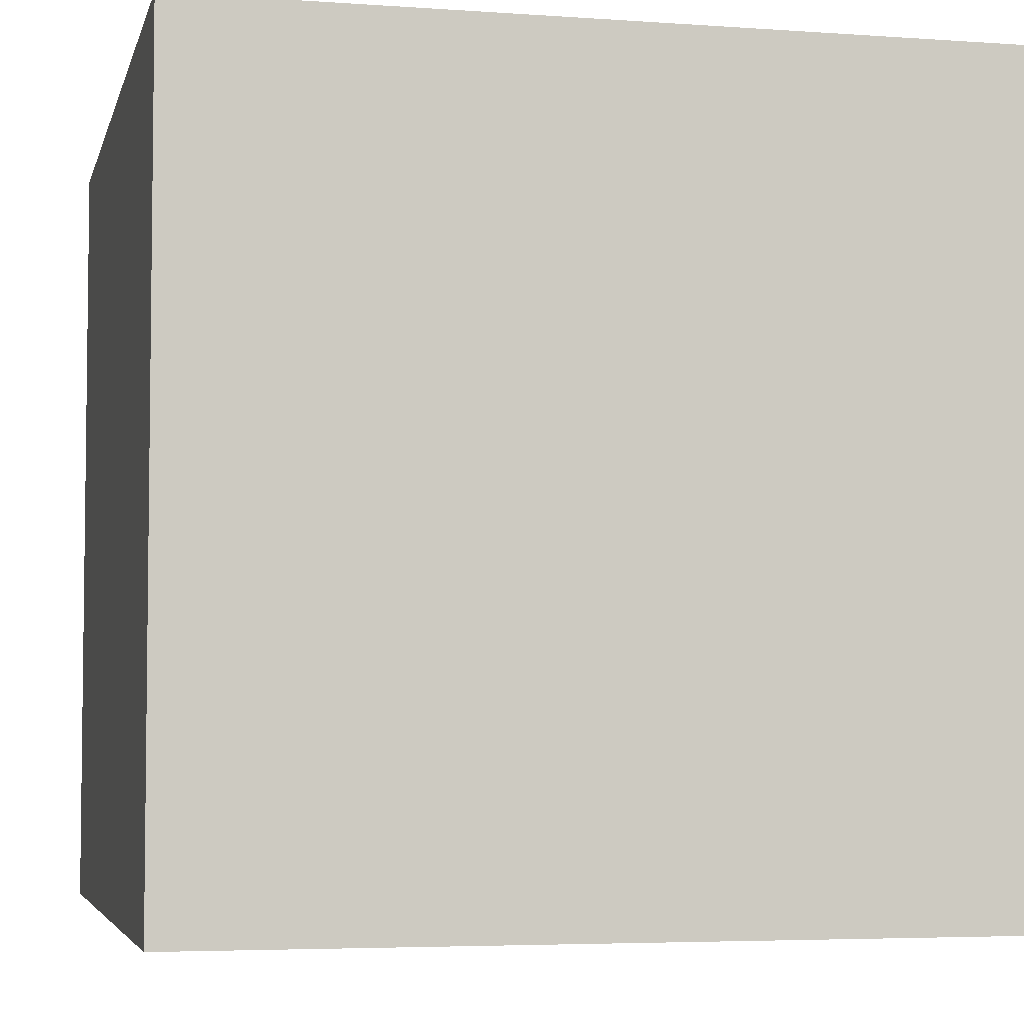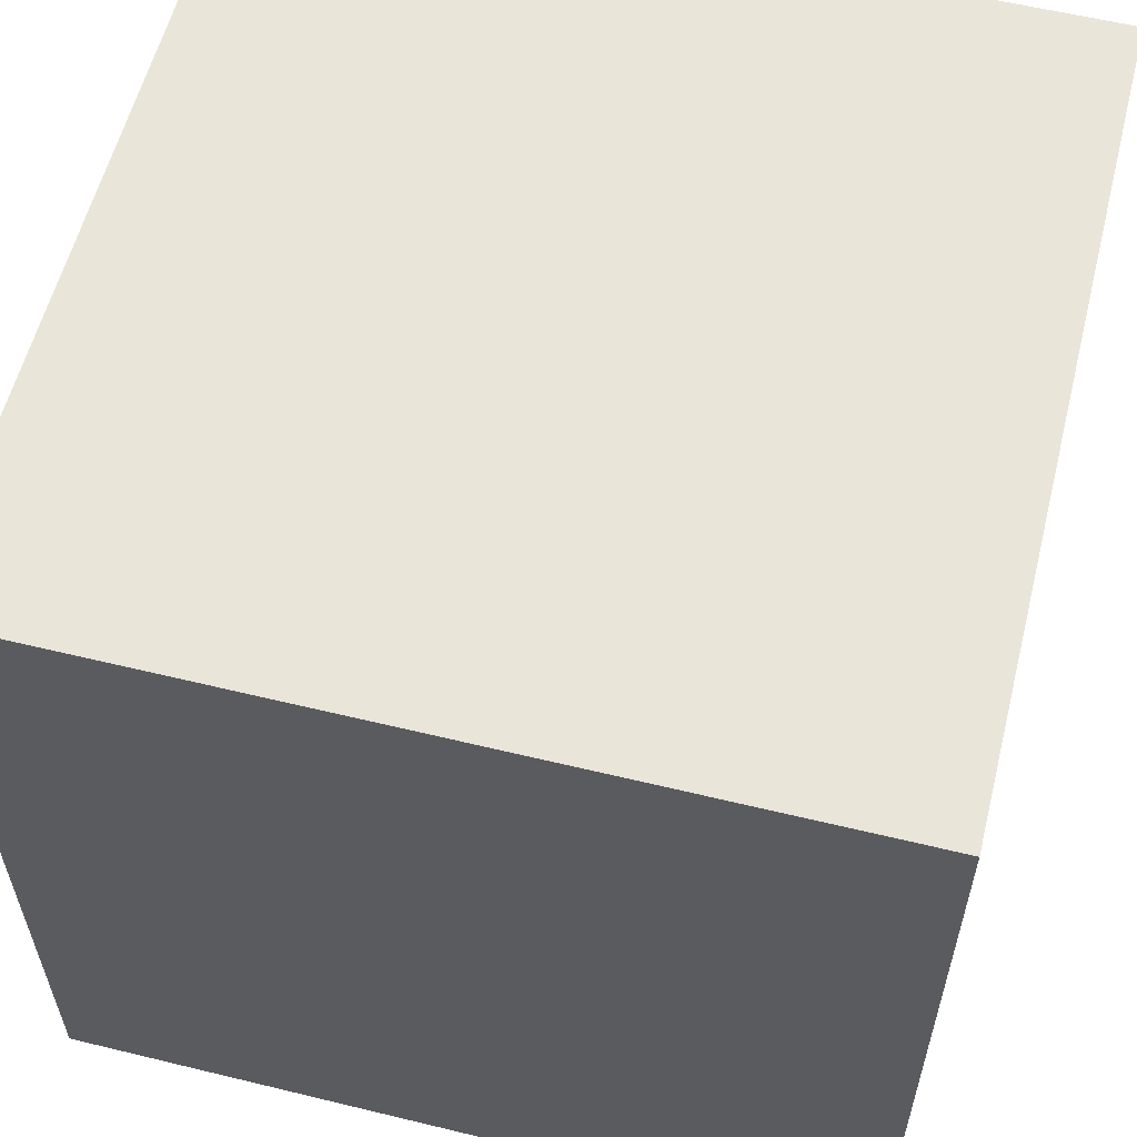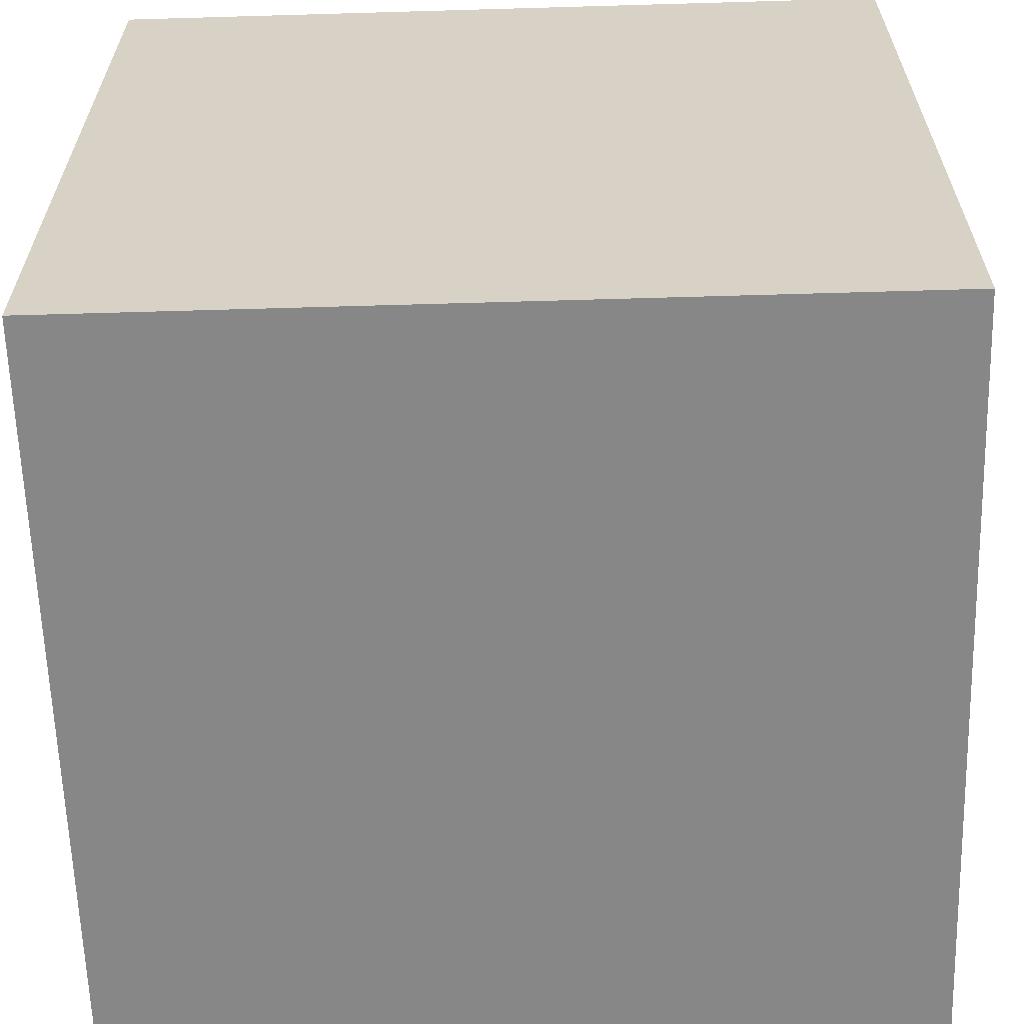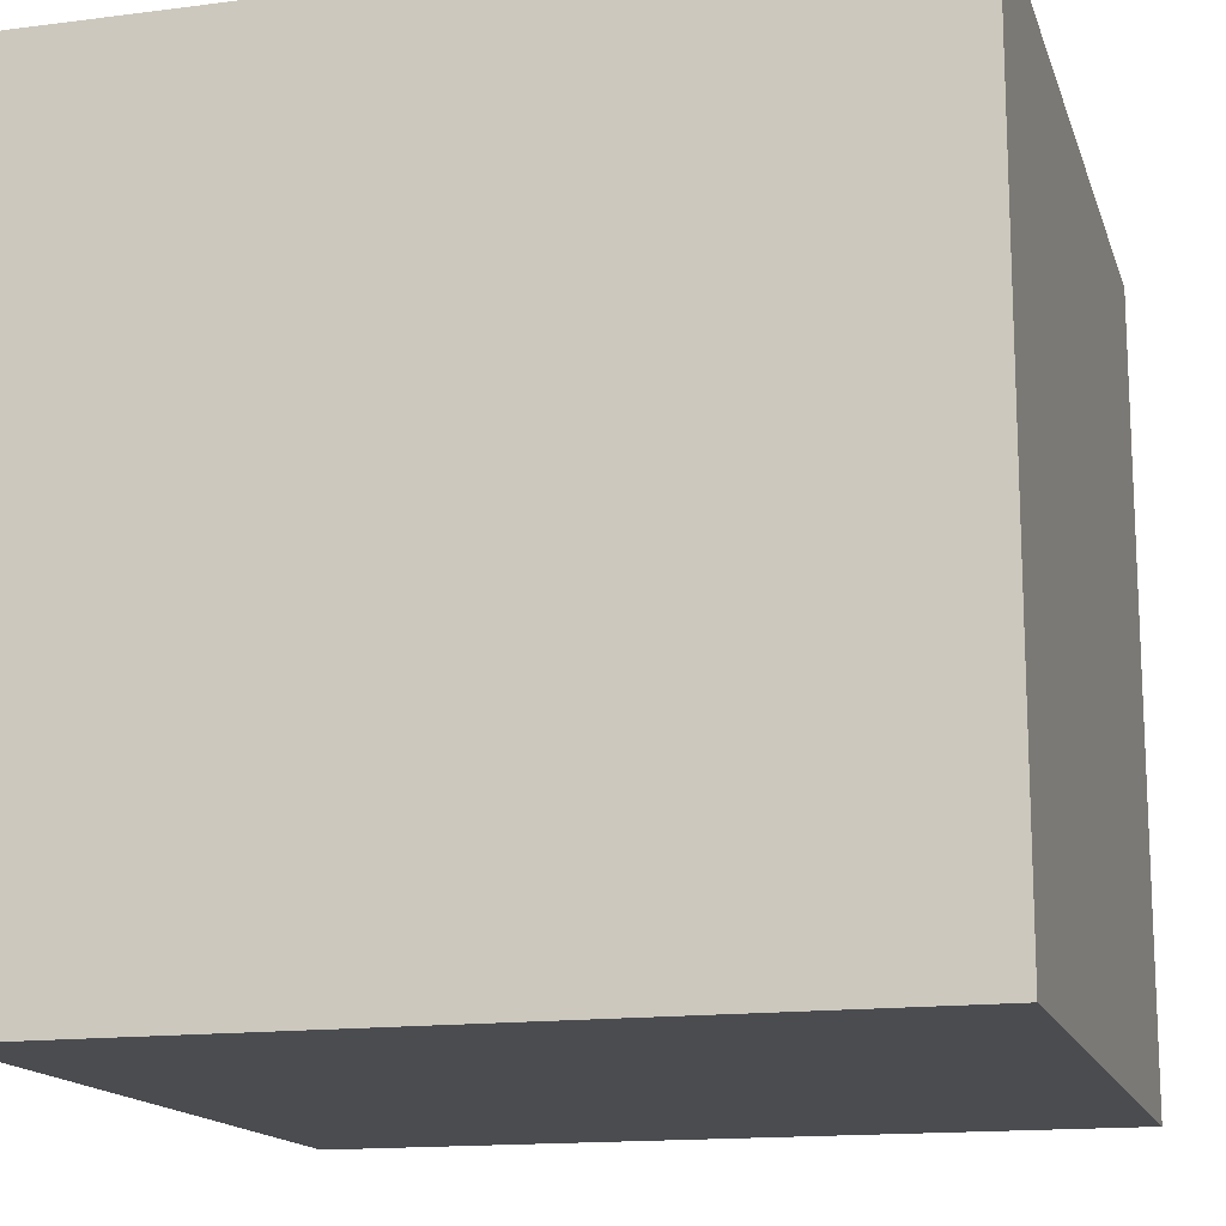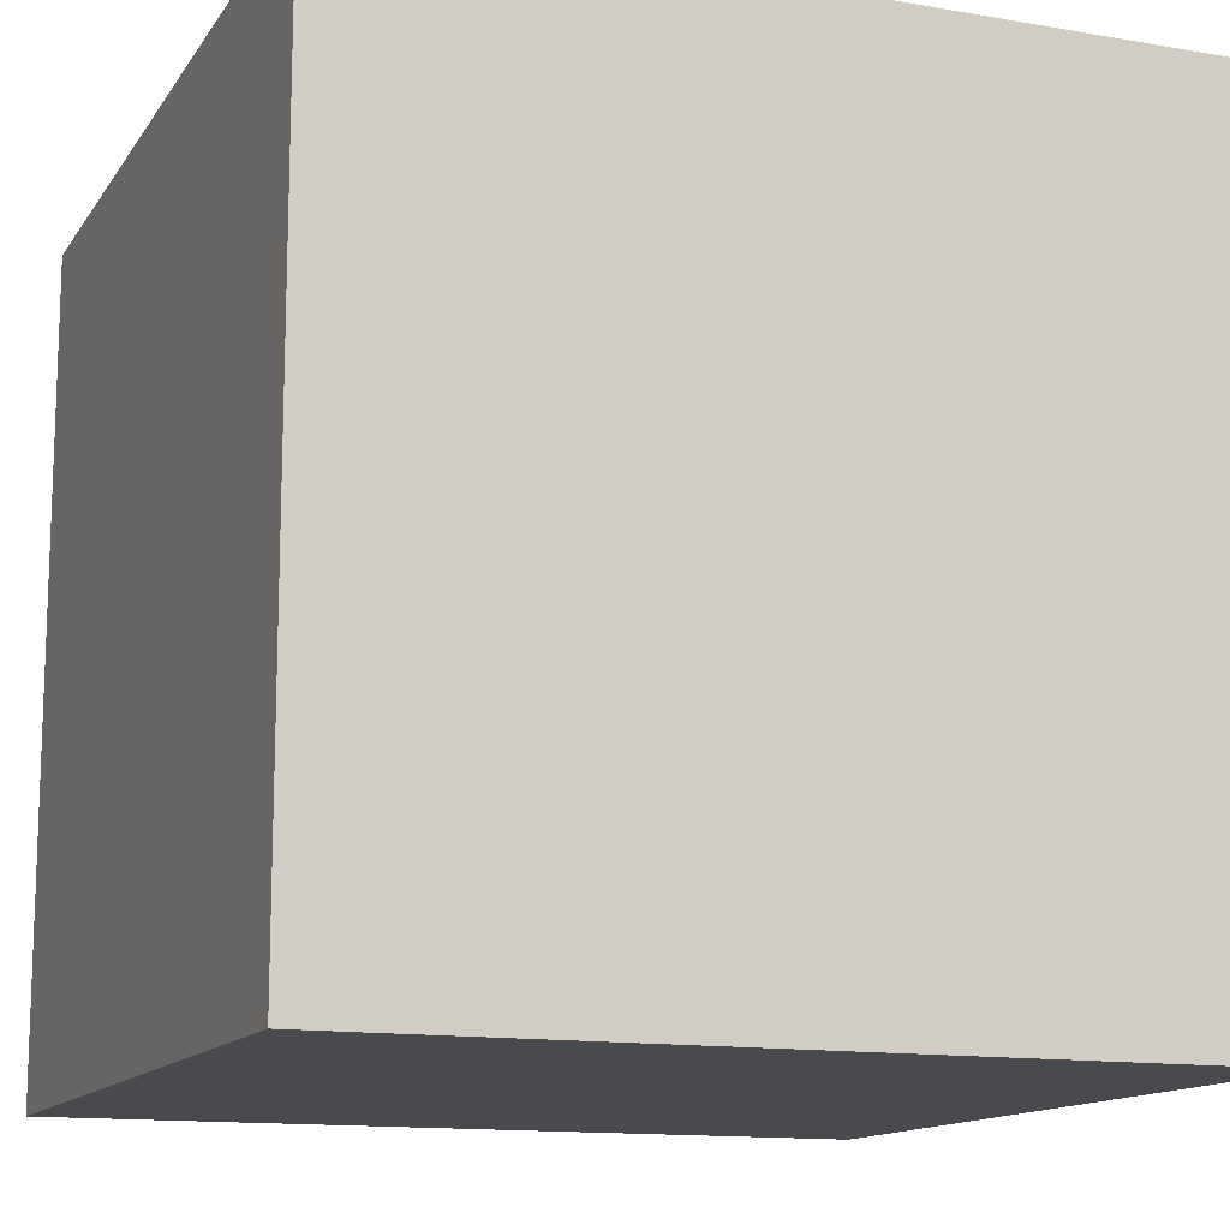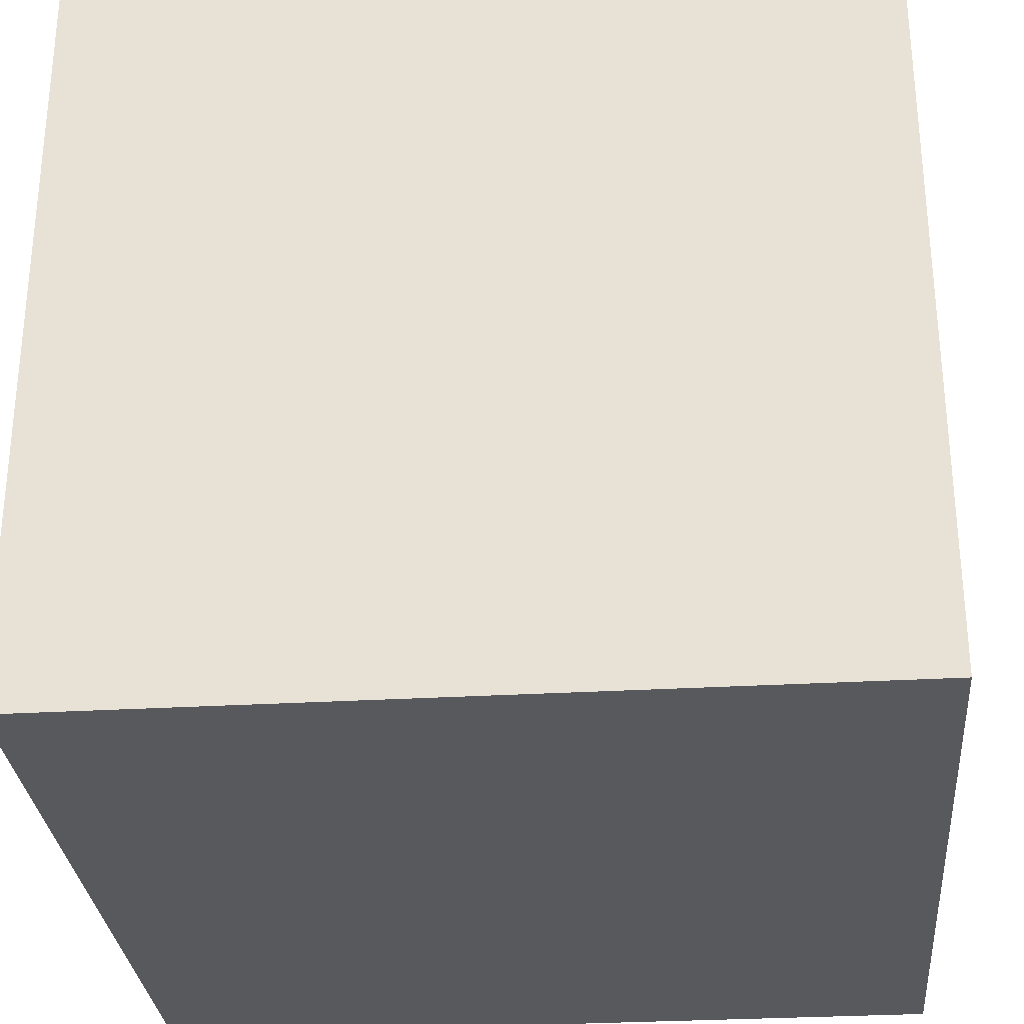
<metadata>
{"format":"obj","ext":"obj","renderer":"f3d","projection":"perspective","resolution":1024,"background":"white","views":[{"elev":-4.7,"azim":-12.9,"up":"+Z"},{"elev":58.4,"azim":104.1,"up":"+Z"},{"elev":-62.4,"azim":1.7,"up":"+Y"},{"elev":-15.2,"azim":15.3,"up":"+Y"},{"elev":-13.3,"azim":-21.4,"up":"+Y"},{"elev":-29.9,"azim":4.9,"up":"+Z"}]}
</metadata>
<code>
o BoxesOBJ
v -1 -0 1
v -0.5 -0 1
v 0 -0 1
v 0.5 -0 1
v 1 -0 1
v -1 0.5 1
v -0.5 0.5 1
v 0 0.5 1
v 0.5 0.5 1
v 1 0.5 1
v -1 1 1
v -0.5 1 1
v 0 1 1
v 0.5 1 1
v 1 1 1
v -1 1.5 1
v -0.5 1.5 1
v 0 1.5 1
v 0.5 1.5 1
v 1 1.5 1
v -1 2 1
v -0.5 2 1
v 0 2 1
v 0.5 2 1
v 1 2 1
v -1 2 0.5
v -0.5 2 0.5
v 0 2 0.5
v 0.5 2 0.5
v 1 2 0.5
v -1 2 -0
v -0.5 2 -0
v 0 2 -0
v 0.5 2 -0
v 1 2 -0
v -1 2 -0.5
v -0.5 2 -0.5
v 0 2 -0.5
v 0.5 2 -0.5
v 1 2 -0.5
v -1 2 -1
v -0.5 2 -1
v 0 2 -1
v 0.5 2 -1
v 1 2 -1
v -1 1.5 -1
v -0.5 1.5 -1
v 0 1.5 -1
v 0.5 1.5 -1
v 1 1.5 -1
v -1 1 -1
v -0.5 1 -1
v 0 1 -1
v 0.5 1 -1
v 1 1 -1
v -1 0.5 -1
v -0.5 0.5 -1
v 0 0.5 -1
v 0.5 0.5 -1
v 1 0.5 -1
v -1 0 -1
v -0.5 0 -1
v 0 0 -1
v 0.5 0 -1
v 1 0 -1
v -1 0 -0.5
v -0.5 0 -0.5
v 0 0 -0.5
v 0.5 0 -0.5
v 1 0 -0.5
v -1 0 -1e-06
v -0.5 0 -1e-06
v 0 0 -1e-06
v 0.5 0 -1e-06
v 1 0 -1e-06
v -1 -0 0.5
v -0.5 -0 0.5
v 0 -0 0.5
v 0.5 -0 0.5
v 1 -0 0.5
v 1 0.5 -0.5
v 1 0.5 -0
v 1 0.5 0.5
v 1 1 -0.5
v 1 1 -0
v 1 1 0.5
v 1 1.5 -0.5
v 1 1.5 -0
v 1 1.5 0.5
v -1 0.5 -0.5
v -1 0.5 -0
v -1 0.5 0.5
v -1 1 -0.5
v -1 1 -0
v -1 1 0.5
v -1 1.5 -0.5
v -1 1.5 -0
v -1 1.5 0.5
f 1 2 7 6
f 2 3 8 7
f 3 4 9 8
f 4 5 10 9
f 6 7 12 11
f 7 8 13 12
f 8 9 14 13
f 9 10 15 14
f 11 12 17 16
f 12 13 18 17
f 13 14 19 18
f 14 15 20 19
f 16 17 22 21
f 17 18 23 22
f 18 19 24 23
f 19 20 25 24
f 21 22 27 26
f 22 23 28 27
f 23 24 29 28
f 24 25 30 29
f 26 27 32 31
f 27 28 33 32
f 28 29 34 33
f 29 30 35 34
f 31 32 37 36
f 32 33 38 37
f 33 34 39 38
f 34 35 40 39
f 36 37 42 41
f 37 38 43 42
f 38 39 44 43
f 39 40 45 44
f 41 42 47 46
f 42 43 48 47
f 43 44 49 48
f 44 45 50 49
f 46 47 52 51
f 47 48 53 52
f 48 49 54 53
f 49 50 55 54
f 51 52 57 56
f 52 53 58 57
f 53 54 59 58
f 54 55 60 59
f 56 57 62 61
f 57 58 63 62
f 58 59 64 63
f 59 60 65 64
f 61 62 67 66
f 62 63 68 67
f 63 64 69 68
f 64 65 70 69
f 66 67 72 71
f 67 68 73 72
f 68 69 74 73
f 69 70 75 74
f 71 72 77 76
f 72 73 78 77
f 73 74 79 78
f 74 75 80 79
f 76 77 2 1
f 77 78 3 2
f 78 79 4 3
f 79 80 5 4
f 70 65 60 81
f 75 70 81 82
f 80 75 82 83
f 5 80 83 10
f 81 60 55 84
f 82 81 84 85
f 83 82 85 86
f 10 83 86 15
f 84 55 50 87
f 85 84 87 88
f 86 85 88 89
f 15 86 89 20
f 87 50 45 40
f 88 87 40 35
f 89 88 35 30
f 20 89 30 25
f 61 66 90 56
f 66 71 91 90
f 71 76 92 91
f 76 1 6 92
f 56 90 93 51
f 90 91 94 93
f 91 92 95 94
f 92 6 11 95
f 51 93 96 46
f 93 94 97 96
f 94 95 98 97
f 95 11 16 98
f 46 96 36 41
f 96 97 31 36
f 97 98 26 31
f 98 16 21 26

</code>
